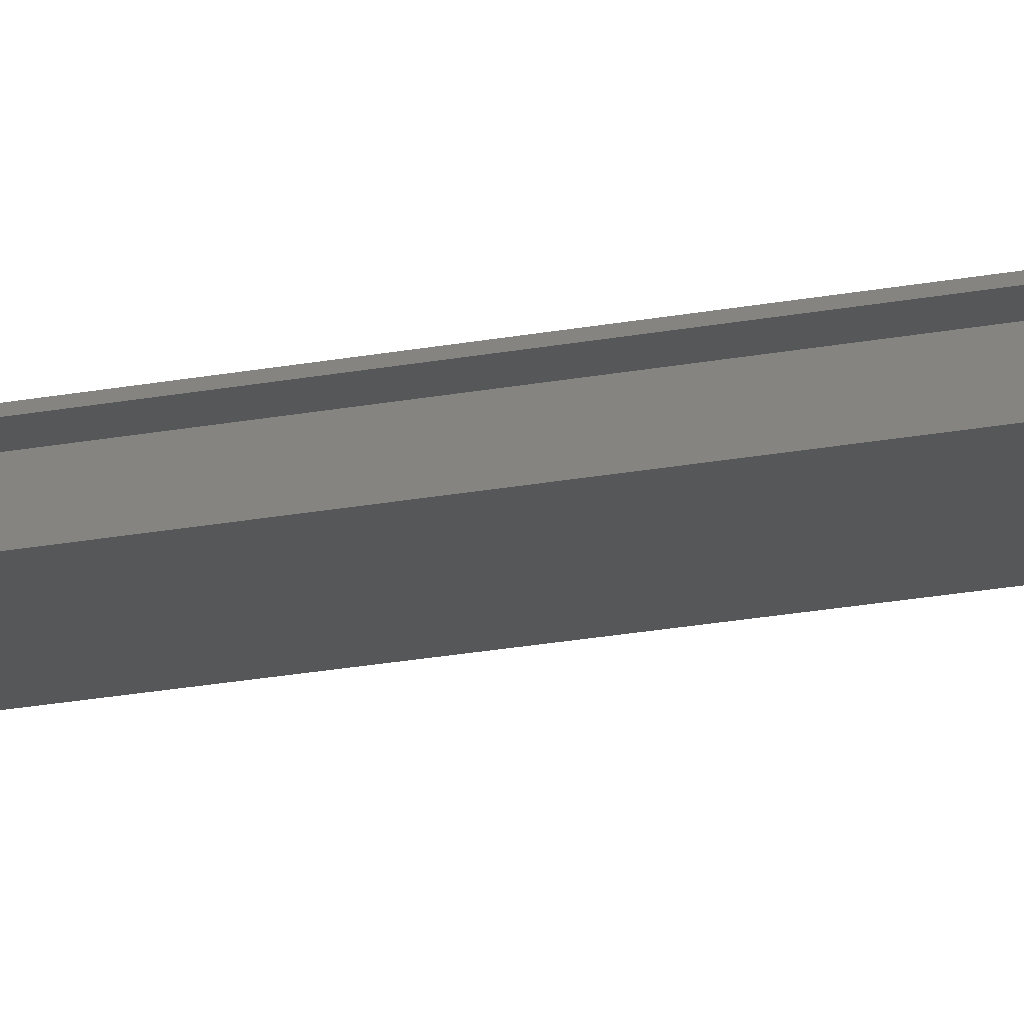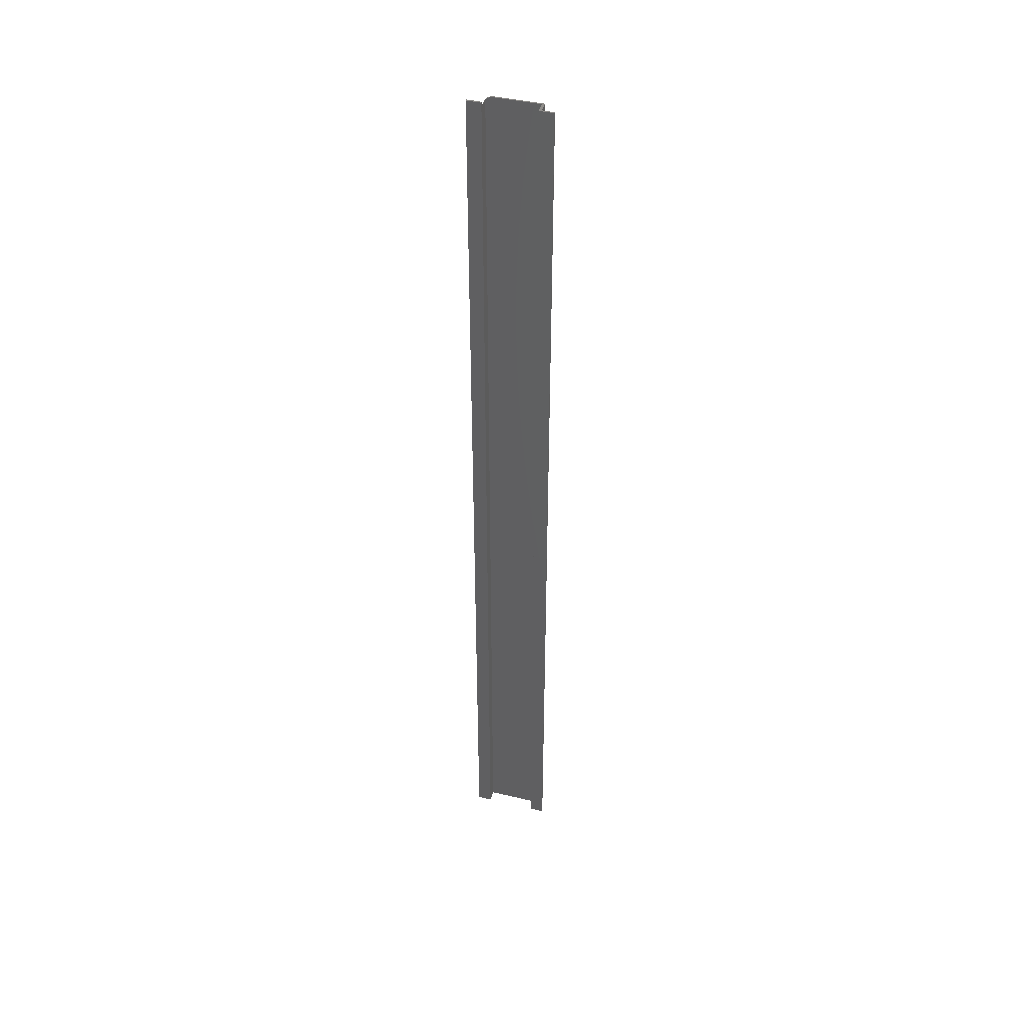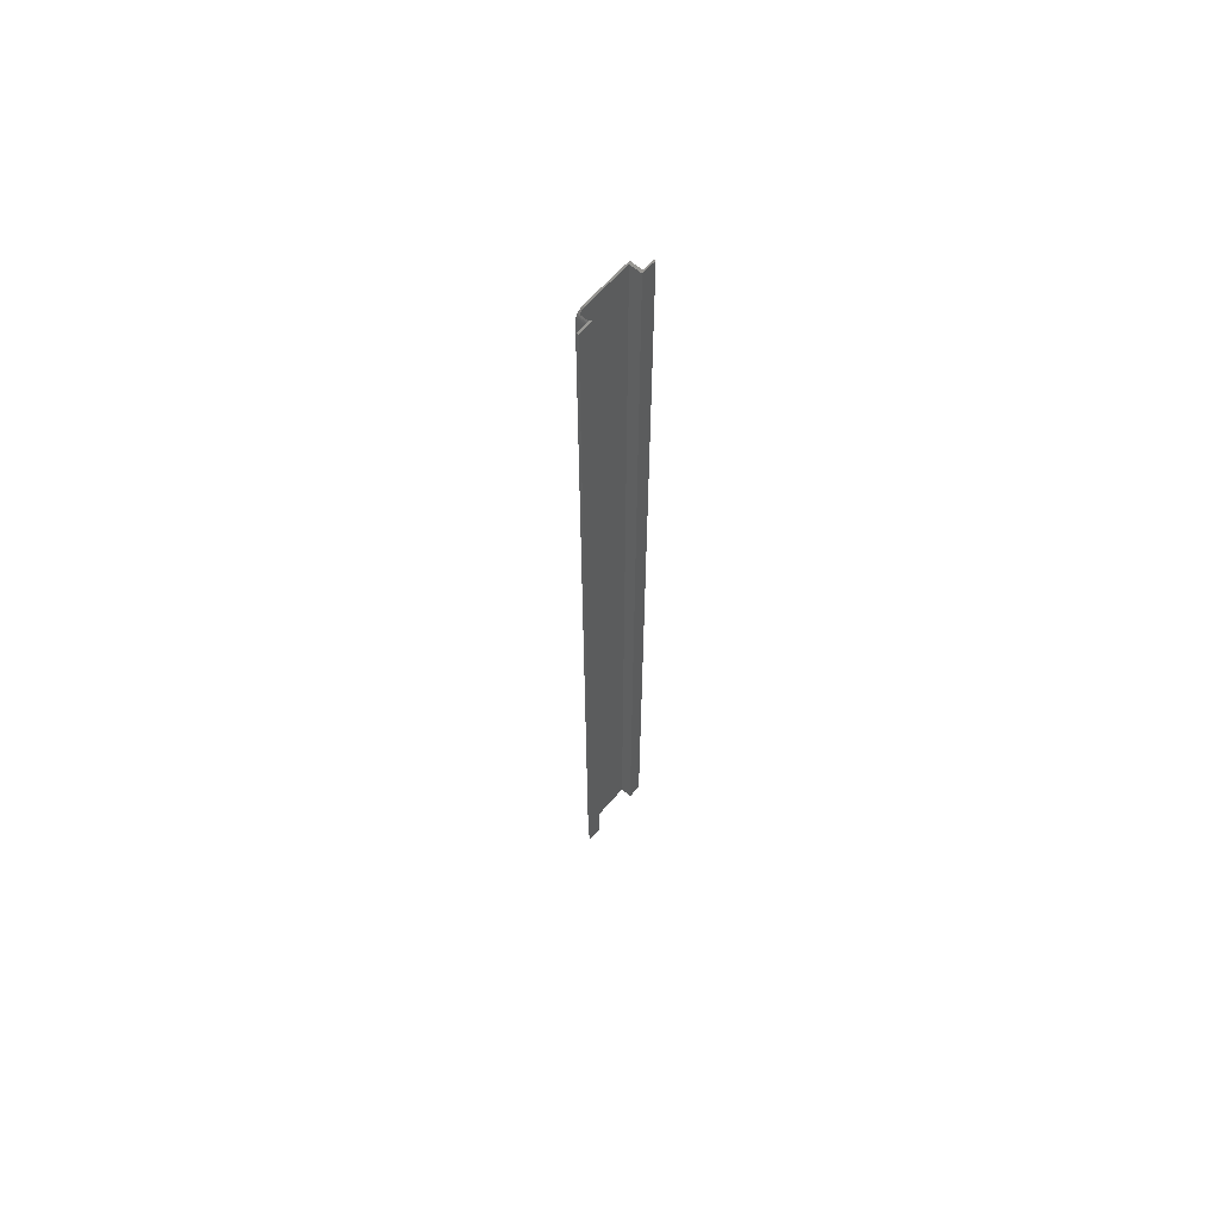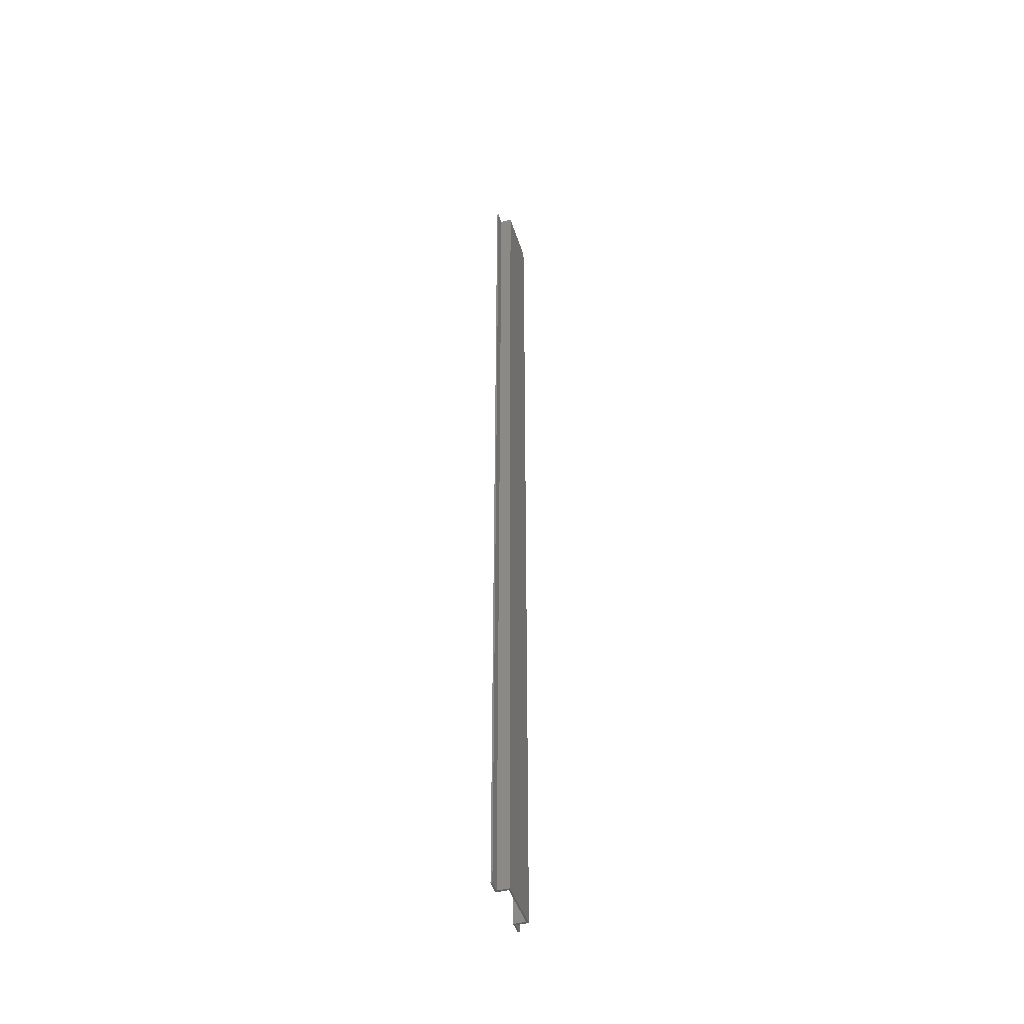
<metadata>
{"format":"stl","ext":"stl","renderer":"f3d","projection":"perspective","resolution":1024,"background":"white","views":[{"elev":-17.6,"azim":112.5,"up":"+Y"},{"elev":42.4,"azim":-164.1,"up":"+Z"},{"elev":63.3,"azim":130.9,"up":"+Z"},{"elev":-45.1,"azim":-73.0,"up":"+Z"}]}
</metadata>
<code>
# stl→obj: 42 verts, 80 faces
v 0.03906 0.007812 0
v 0.03906 0.009128 0
v 0.03906 0.007812 0.75
v 0.03906 0.009128 0.75
v -0.01225 0.009128 0.75
v -0.02344 0.007812 0.75
v -0.01423 0.007812 0.75
v -0.02344 0.009128 0.75
v 0.02204 -8.224e-05 0.75
v -0.01423 -0.001398 0.75
v 0.02204 -0.001398 0.75
v -0.01225 -8.224e-05 0.75
v 0.02788 0.007812 0.75
v 0.02788 0.009128 0.75
v -0.01225 -8.224e-05 0
v 0.02335 -8.224e-05 0.7499
v 0.02463 -8.224e-05 0.7496
v 0.02583 -8.224e-05 0.749
v 0.02692 -8.224e-05 0.7483
v 0.02788 -8.224e-05 0.7474
v 0.02788 -8.224e-05 0
v 0.02788 0.009128 0
v 0.02788 0.007812 0.7474
v 0.02985 -0.001398 0
v 0.02985 0.007812 0
v 0.02985 -0.001398 0.7422
v 0.02985 0.007812 0.7422
v -0.01423 -0.001398 0
v 0.0297 -0.001398 0.7437
v 0.02926 -0.001398 0.7452
v 0.02854 -0.001398 0.7465
v 0.02756 -0.001398 0.7477
v 0.02638 -0.001398 0.7487
v 0.02503 -0.001398 0.7494
v 0.02356 -0.001398 0.7498
v 0.02872 0.007812 0.7462
v 0.02934 0.007812 0.745
v 0.02972 0.007812 0.7436
v -0.02344 0.009128 0
v -0.01225 0.009128 0
v -0.02344 0.007812 0
v -0.01423 0.007812 0
f 1 2 3
f 3 2 4
f 5 6 7
f 5 8 6
f 9 10 11
f 12 5 7
f 12 7 10
f 12 10 9
f 13 3 14
f 14 3 4
f 15 12 9
f 15 9 16
f 15 16 17
f 15 17 18
f 15 18 19
f 15 19 20
f 15 20 21
f 22 21 20
f 22 20 23
f 22 23 13
f 22 13 14
f 24 25 26
f 26 25 27
f 26 28 24
f 29 30 31
f 29 31 32
f 29 32 33
f 29 33 34
f 29 34 35
f 29 35 11
f 10 28 26
f 10 26 29
f 10 29 11
f 3 13 23
f 3 23 36
f 3 36 37
f 3 37 38
f 3 38 27
f 3 27 25
f 3 25 1
f 2 22 4
f 4 22 14
f 23 31 36
f 23 20 31
f 20 32 31
f 30 36 31
f 26 27 29
f 29 27 38
f 29 38 30
f 30 38 37
f 30 37 36
f 9 11 16
f 16 11 35
f 16 35 17
f 17 35 34
f 17 34 18
f 18 34 33
f 18 33 19
f 19 33 32
f 19 32 20
f 15 21 28
f 21 24 28
f 39 40 41
f 25 24 21
f 25 21 22
f 25 22 2
f 25 2 1
f 42 41 40
f 42 40 15
f 42 15 28
f 39 41 8
f 8 41 6
f 40 39 5
f 5 39 8
f 15 40 12
f 12 40 5
f 42 28 7
f 7 28 10
f 41 42 6
f 6 42 7

</code>
